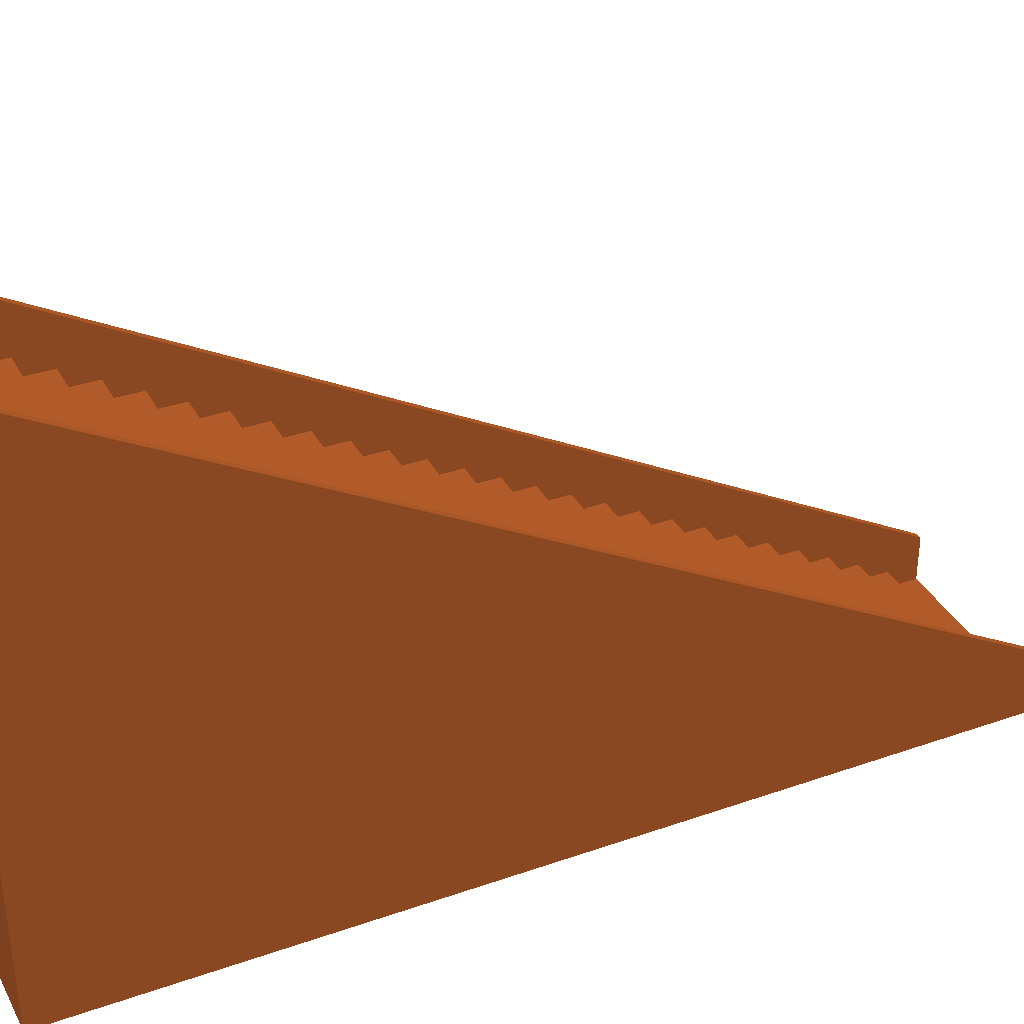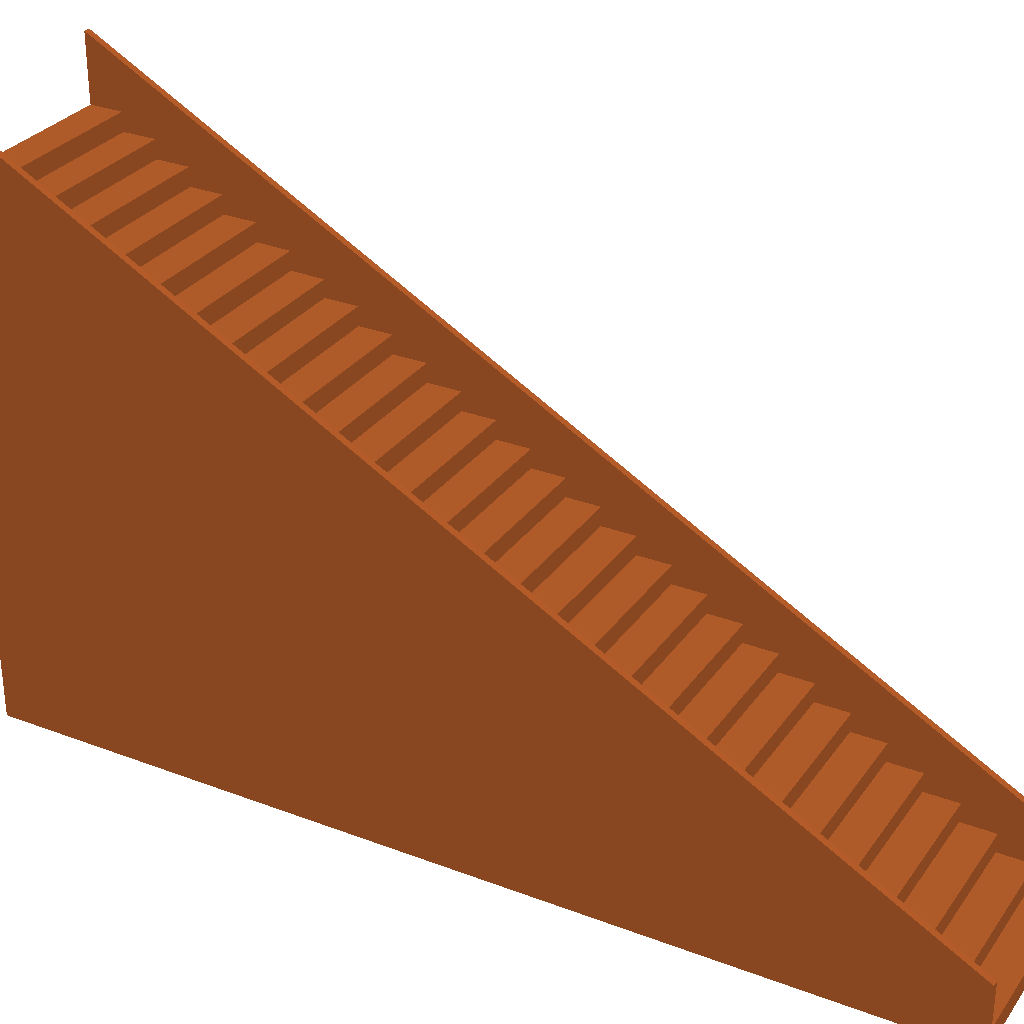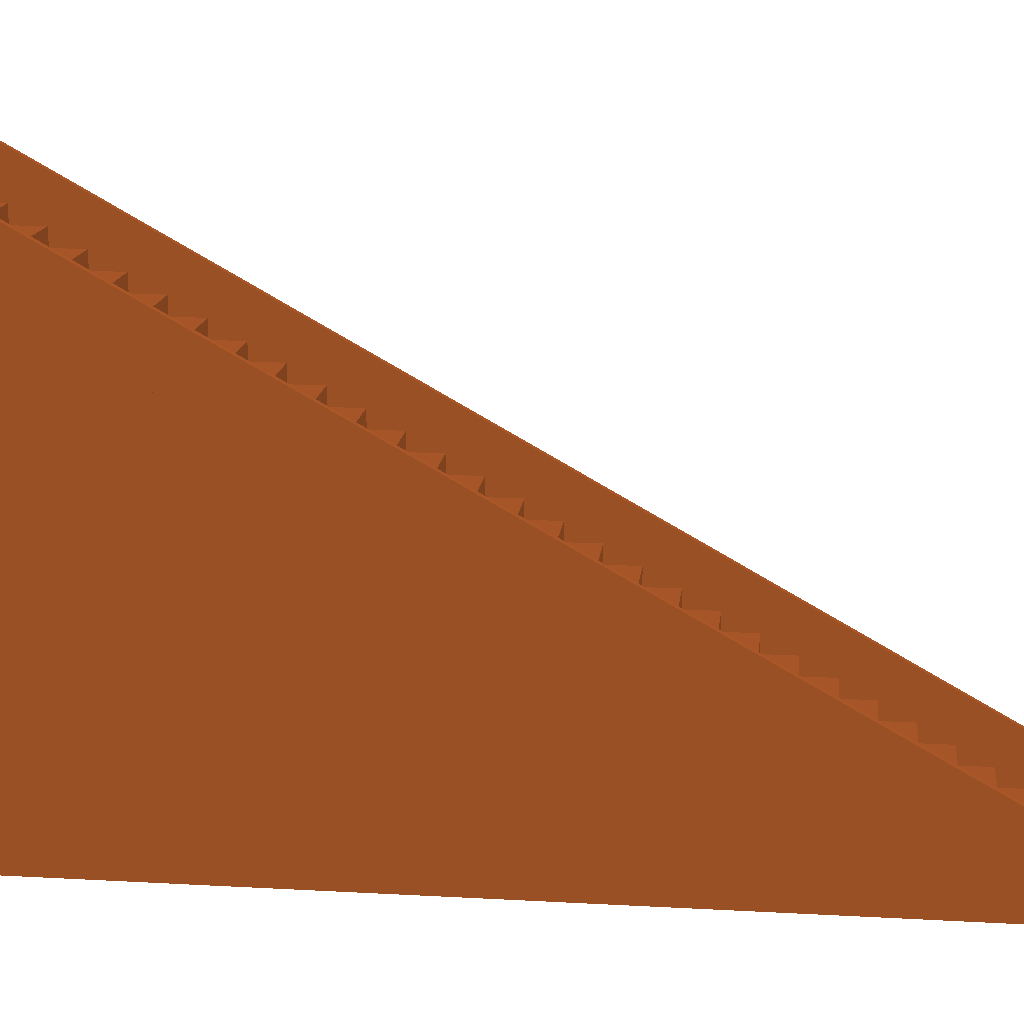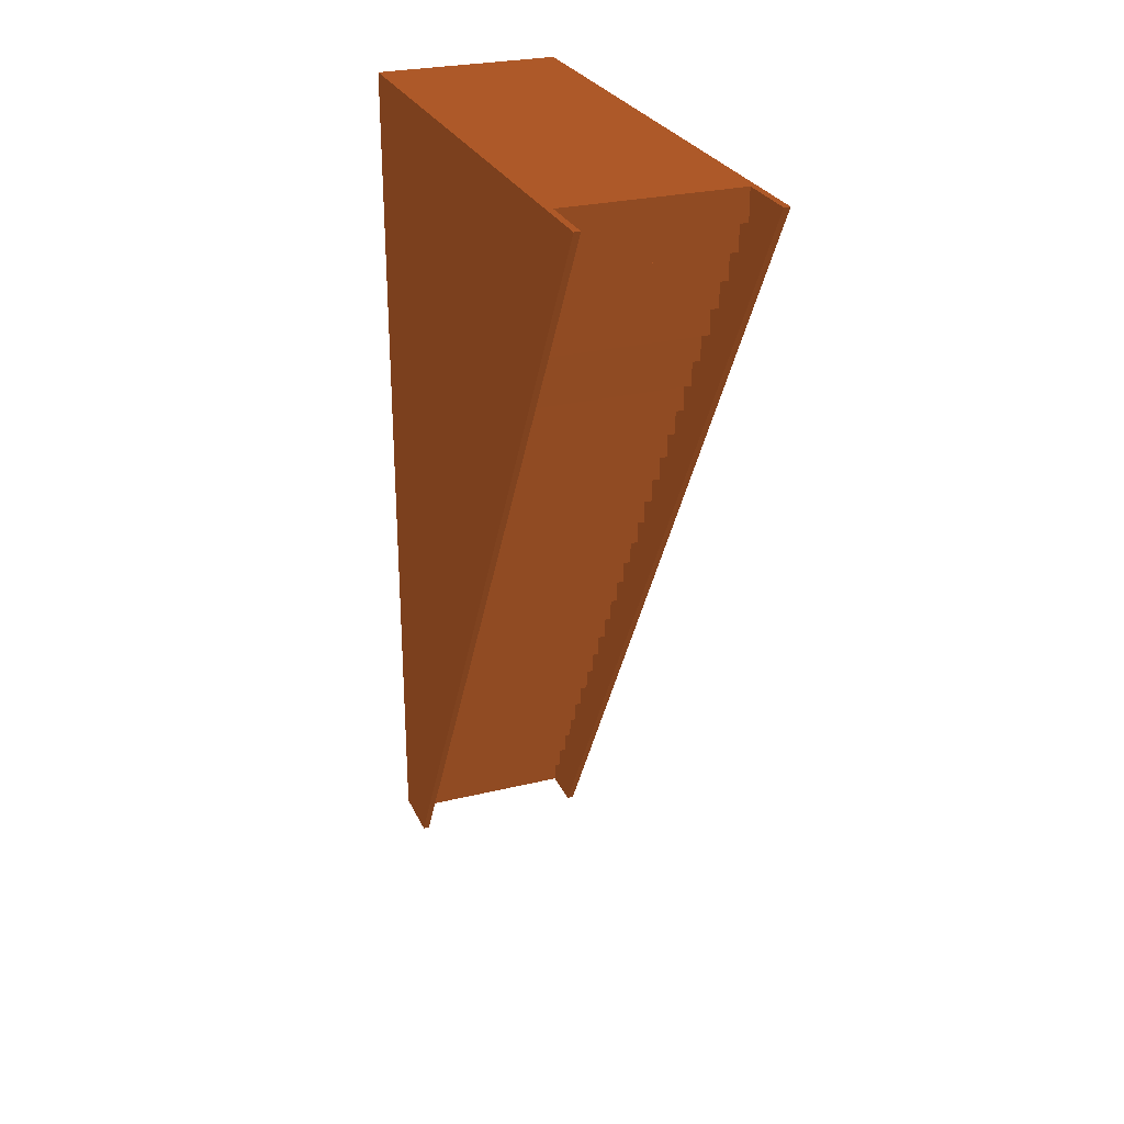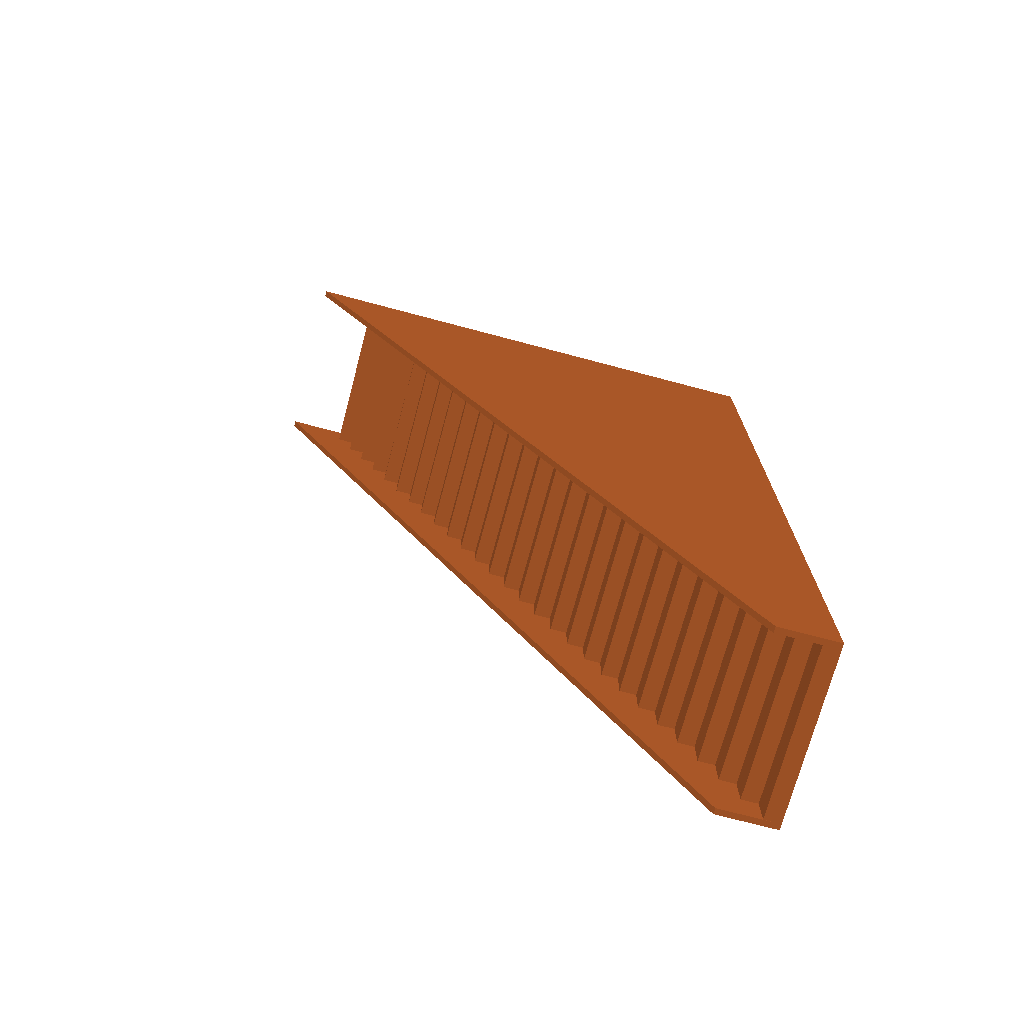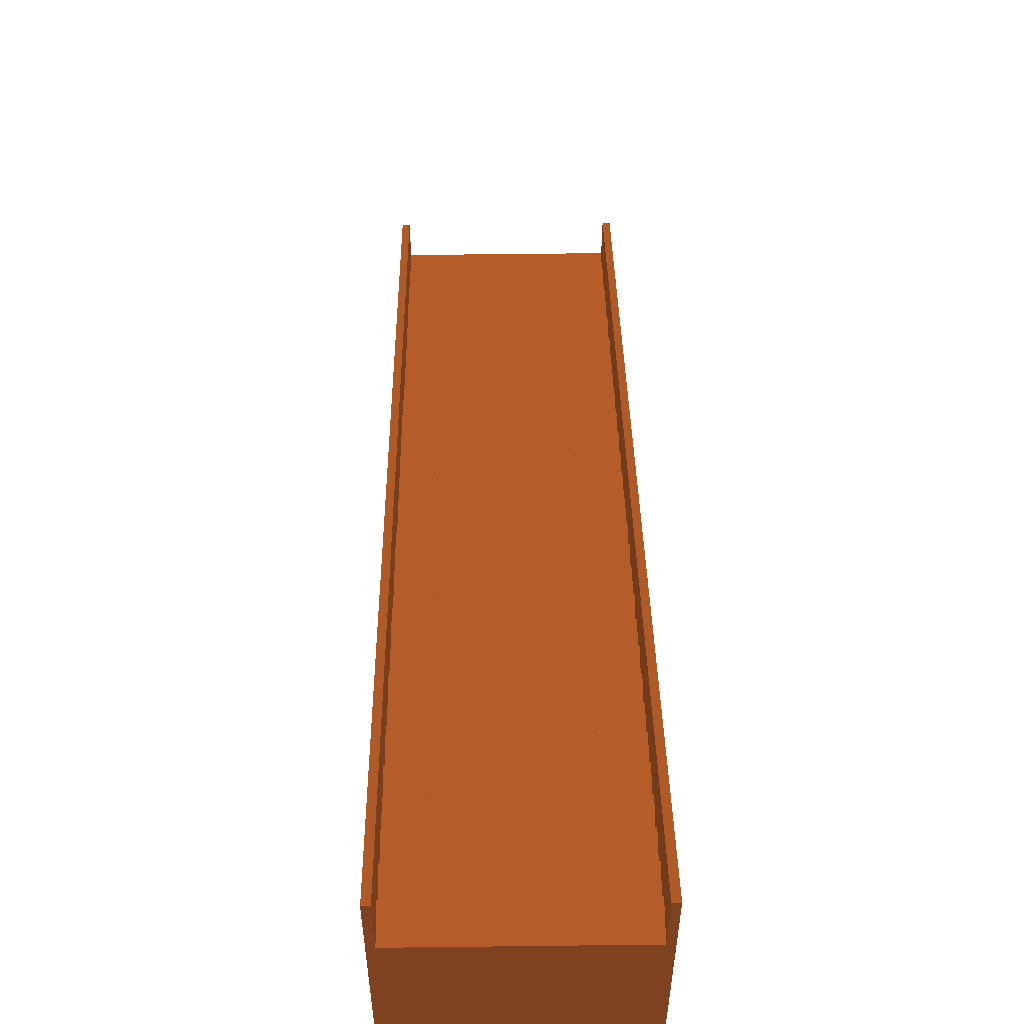
<metadata>
{"format":"obj","ext":"obj","renderer":"f3d","projection":"perspective","resolution":1024,"background":"white","views":[{"elev":35.0,"azim":-115.0,"up":"+Z"},{"elev":30.2,"azim":-61.0,"up":"+Z"},{"elev":15.9,"azim":-83.4,"up":"+Z"},{"elev":27.2,"azim":-20.6,"up":"+Y"},{"elev":-72.2,"azim":75.1,"up":"+Y"},{"elev":58.4,"azim":179.3,"up":"+Z"}]}
</metadata>
<code>
g Body_17_(2)
v 35.5 40.99 70.32 0.3686 0.1922 0.0902
v 35.5 41 70.33 0.3686 0.1922 0.0902
v 35.6 41 70.33 0.3686 0.1922 0.0902
v 35.6 40.99 70.32 0.3686 0.1922 0.0902
v 38.4 40.99 70.32 0.3686 0.1922 0.0902
v 35.5 41 70.32 0.3686 0.1922 0.0902
v 38.5 41 70.32 0.3686 0.1922 0.0902
v 38.4 40.5 70.31 0.3686 0.1922 0.0902
v 35.6 40.5 70.31 0.3686 0.1922 0.0902
v 38.5 40.99 70.32 0.3686 0.1922 0.0902
v 38.4 41 70.33 0.3686 0.1922 0.0902
v 38.5 41 70.33 0.3686 0.1922 0.0902
v 35.6 41 70.6 0.3686 0.1922 0.0902
v 38.4 41 70.6 0.3686 0.1922 0.0902
v 35.6 40.5 70.05 0.3686 0.1922 0.0902
v 38.4 40.5 70.05 0.3686 0.1922 0.0902
v 35.6 40 70.05 0.3686 0.1922 0.0902
v 38.4 40 70.05 0.3686 0.1922 0.0902
v 35.6 40 69.77 0.3686 0.1922 0.0902
v 38.4 40 69.77 0.3686 0.1922 0.0902
v 35.6 39.5 69.77 0.3686 0.1922 0.0902
v 38.4 39.5 69.77 0.3686 0.1922 0.0902
v 35.6 39.5 69.49 0.3686 0.1922 0.0902
v 38.4 39.5 69.49 0.3686 0.1922 0.0902
v 35.6 39 69.49 0.3686 0.1922 0.0902
v 38.4 39 69.49 0.3686 0.1922 0.0902
v 35.6 39 69.22 0.3686 0.1922 0.0902
v 38.4 39 69.22 0.3686 0.1922 0.0902
v 35.6 38.5 69.22 0.3686 0.1922 0.0902
v 38.4 38.5 69.22 0.3686 0.1922 0.0902
v 35.6 38.5 68.94 0.3686 0.1922 0.0902
v 38.4 38.5 68.94 0.3686 0.1922 0.0902
v 35.6 38 68.94 0.3686 0.1922 0.0902
v 38.4 38 68.94 0.3686 0.1922 0.0902
v 35.6 38 68.66 0.3686 0.1922 0.0902
v 38.4 38 68.66 0.3686 0.1922 0.0902
v 35.6 37.5 68.66 0.3686 0.1922 0.0902
v 38.4 37.5 68.66 0.3686 0.1922 0.0902
v 35.6 37.5 68.38 0.3686 0.1922 0.0902
v 38.4 37.5 68.38 0.3686 0.1922 0.0902
v 35.6 37 68.38 0.3686 0.1922 0.0902
v 38.4 37 68.38 0.3686 0.1922 0.0902
v 35.6 37 68.1 0.3686 0.1922 0.0902
v 38.4 37 68.1 0.3686 0.1922 0.0902
v 35.6 36.5 68.1 0.3686 0.1922 0.0902
v 38.4 36.5 68.1 0.3686 0.1922 0.0902
v 35.6 36.5 67.82 0.3686 0.1922 0.0902
v 38.4 36.5 67.82 0.3686 0.1922 0.0902
v 35.6 36 67.82 0.3686 0.1922 0.0902
v 38.4 36 67.82 0.3686 0.1922 0.0902
v 35.6 36 67.54 0.3686 0.1922 0.0902
v 38.4 36 67.54 0.3686 0.1922 0.0902
v 35.6 35.5 67.54 0.3686 0.1922 0.0902
v 38.4 35.5 67.54 0.3686 0.1922 0.0902
v 35.6 35.5 67.27 0.3686 0.1922 0.0902
v 38.4 35.5 67.27 0.3686 0.1922 0.0902
v 35.6 35 67.27 0.3686 0.1922 0.0902
v 38.4 35 67.27 0.3686 0.1922 0.0902
v 35.6 35 66.99 0.3686 0.1922 0.0902
v 38.4 35 66.99 0.3686 0.1922 0.0902
v 35.6 34.5 66.99 0.3686 0.1922 0.0902
v 38.4 34.5 66.99 0.3686 0.1922 0.0902
v 35.6 34.5 66.71 0.3686 0.1922 0.0902
v 38.4 34.5 66.71 0.3686 0.1922 0.0902
v 35.6 34 66.71 0.3686 0.1922 0.0902
v 38.4 34 66.71 0.3686 0.1922 0.0902
v 35.6 34 66.43 0.3686 0.1922 0.0902
v 38.4 34 66.43 0.3686 0.1922 0.0902
v 35.6 33.5 66.43 0.3686 0.1922 0.0902
v 38.4 33.5 66.43 0.3686 0.1922 0.0902
v 35.6 33.5 66.15 0.3686 0.1922 0.0902
v 38.4 33.5 66.15 0.3686 0.1922 0.0902
v 35.6 33 66.15 0.3686 0.1922 0.0902
v 38.4 33 66.15 0.3686 0.1922 0.0902
v 35.6 33 65.87 0.3686 0.1922 0.0902
v 38.4 33 65.87 0.3686 0.1922 0.0902
v 35.6 32.5 65.87 0.3686 0.1922 0.0902
v 38.4 32.5 65.87 0.3686 0.1922 0.0902
v 35.6 32.5 65.59 0.3686 0.1922 0.0902
v 38.4 32.5 65.59 0.3686 0.1922 0.0902
v 35.6 32 65.59 0.3686 0.1922 0.0902
v 38.4 32 65.59 0.3686 0.1922 0.0902
v 35.6 32 65.32 0.3686 0.1922 0.0902
v 38.4 32 65.32 0.3686 0.1922 0.0902
v 35.6 31.5 65.32 0.3686 0.1922 0.0902
v 38.4 31.5 65.32 0.3686 0.1922 0.0902
v 35.6 31.5 65.04 0.3686 0.1922 0.0902
v 38.4 31.5 65.04 0.3686 0.1922 0.0902
v 35.6 31 65.04 0.3686 0.1922 0.0902
v 38.4 31 65.04 0.3686 0.1922 0.0902
v 35.6 31 64.76 0.3686 0.1922 0.0902
v 38.4 31 64.76 0.3686 0.1922 0.0902
v 35.6 30.5 64.76 0.3686 0.1922 0.0902
v 38.4 30.5 64.76 0.3686 0.1922 0.0902
v 35.6 30.5 64.48 0.3686 0.1922 0.0902
v 38.4 30.5 64.48 0.3686 0.1922 0.0902
v 35.6 30 64.48 0.3686 0.1922 0.0902
v 38.4 30 64.48 0.3686 0.1922 0.0902
v 35.6 30 64.2 0.3686 0.1922 0.0902
v 38.4 30 64.2 0.3686 0.1922 0.0902
v 38.4 41.5 70.61 0.3686 0.1922 0.0902
v 35.6 41.5 70.61 0.3686 0.1922 0.0902
v 38.4 41.5 70.89 0.3686 0.1922 0.0902
v 35.6 41.5 70.89 0.3686 0.1922 0.0902
v 38.4 42 70.89 0.3686 0.1922 0.0902
v 35.6 42 70.89 0.3686 0.1922 0.0902
v 38.4 42 71.16 0.3686 0.1922 0.0902
v 35.6 42 71.16 0.3686 0.1922 0.0902
v 38.4 42.5 71.16 0.3686 0.1922 0.0902
v 35.6 42.5 71.16 0.3686 0.1922 0.0902
v 38.4 42.5 71.44 0.3686 0.1922 0.0902
v 35.6 42.5 71.44 0.3686 0.1922 0.0902
v 38.4 43 71.44 0.3686 0.1922 0.0902
v 35.6 43 71.44 0.3686 0.1922 0.0902
v 38.4 43 71.72 0.3686 0.1922 0.0902
v 35.6 43 71.72 0.3686 0.1922 0.0902
v 38.4 43.5 71.72 0.3686 0.1922 0.0902
v 35.6 43.5 71.72 0.3686 0.1922 0.0902
v 38.4 43.5 72 0.3686 0.1922 0.0902
v 35.6 43.5 72 0.3686 0.1922 0.0902
v 38.4 44 72 0.3686 0.1922 0.0902
v 35.6 44 72 0.3686 0.1922 0.0902
v 35.6 30 65.2 0.3686 0.1922 0.0902
v 35.6 44 73 0.3686 0.1922 0.0902
v 35.5 44 64.2 0.3686 0.1922 0.0902
v 35.5 30 64.2 0.3686 0.1922 0.0902
v 35.5 30 65.2 0.3686 0.1922 0.0902
v 35.5 44 73 0.3686 0.1922 0.0902
v 38.5 44 73 0.3686 0.1922 0.0902
v 38.5 44 64.2 0.3686 0.1922 0.0902
v 38.4 44 73 0.3686 0.1922 0.0902
v 38.4 30 65.2 0.3686 0.1922 0.0902
v 38.5 30 65.2 0.3686 0.1922 0.0902
v 38.5 30 64.2 0.3686 0.1922 0.0902
f 1 2 3
f 3 4 1
f 5 6 4
f 7 6 5
f 4 8 5
f 4 9 8
f 6 1 4
f 5 10 7
f 11 12 10
f 10 5 11
f 3 7 11
f 11 13 3
f 11 14 13
f 6 7 3
f 7 12 11
f 3 2 6
f 15 16 8
f 8 9 15
f 17 18 16
f 16 15 17
f 19 20 18
f 18 17 19
f 21 22 20
f 20 19 21
f 23 24 22
f 22 21 23
f 25 26 24
f 24 23 25
f 27 28 26
f 26 25 27
f 29 30 28
f 28 27 29
f 31 32 30
f 30 29 31
f 33 34 32
f 32 31 33
f 35 36 34
f 34 33 35
f 37 38 36
f 36 35 37
f 39 40 38
f 38 37 39
f 41 42 40
f 40 39 41
f 43 44 42
f 42 41 43
f 45 46 44
f 44 43 45
f 47 48 46
f 46 45 47
f 49 50 48
f 48 47 49
f 51 52 50
f 50 49 51
f 53 54 52
f 52 51 53
f 55 56 54
f 54 53 55
f 57 58 56
f 56 55 57
f 59 60 58
f 58 57 59
f 61 62 60
f 60 59 61
f 63 64 62
f 62 61 63
f 65 66 64
f 64 63 65
f 67 68 66
f 66 65 67
f 69 70 68
f 68 67 69
f 71 72 70
f 70 69 71
f 73 74 72
f 72 71 73
f 75 76 74
f 74 73 75
f 77 78 76
f 76 75 77
f 79 80 78
f 78 77 79
f 81 82 80
f 80 79 81
f 83 84 82
f 82 81 83
f 85 86 84
f 84 83 85
f 87 88 86
f 86 85 87
f 89 90 88
f 88 87 89
f 91 92 90
f 90 89 91
f 93 94 92
f 92 91 93
f 95 96 94
f 94 93 95
f 97 98 96
f 96 95 97
f 99 100 98
f 98 97 99
f 13 14 101
f 101 102 13
f 102 101 103
f 103 104 102
f 104 103 105
f 105 106 104
f 106 105 107
f 107 108 106
f 108 107 109
f 109 110 108
f 110 109 111
f 111 112 110
f 112 111 113
f 113 114 112
f 114 113 115
f 115 116 114
f 116 115 117
f 117 118 116
f 118 117 119
f 119 120 118
f 120 119 121
f 121 122 120
f 123 17 13
f 13 9 4
f 116 118 120
f 124 123 112
f 123 104 108
f 13 104 123
f 13 17 9
f 112 116 124
f 108 112 123
f 4 3 13
f 13 102 104
f 120 124 116
f 104 106 108
f 108 110 112
f 17 15 9
f 123 25 21
f 123 37 33
f 112 114 116
f 120 122 124
f 21 17 123
f 25 123 29
f 33 29 123
f 25 23 21
f 21 19 17
f 33 31 29
f 37 35 33
f 29 27 25
f 37 123 41
f 41 123 45
f 45 43 41
f 41 39 37
f 45 123 49
f 49 123 53
f 53 123 57
f 57 123 61
f 61 123 65
f 49 47 45
f 57 55 53
f 65 63 61
f 65 123 69
f 69 123 73
f 73 123 77
f 53 51 49
f 69 67 65
f 77 75 73
f 77 123 81
f 61 59 57
f 81 79 77
f 81 123 85
f 85 123 89
f 73 71 69
f 89 87 85
f 85 83 81
f 89 123 93
f 97 95 93
f 93 91 89
f 123 99 97
f 93 123 97
f 125 126 127
f 128 125 6
f 127 1 125
f 128 2 1
f 1 6 125
f 6 2 128
f 1 127 128
f 126 99 123
f 123 127 126
f 127 123 124
f 124 128 127
f 129 130 121
f 125 122 121
f 121 130 125
f 128 124 122
f 122 125 128
f 121 131 129
f 98 132 94
f 94 96 98
f 90 92 94
f 86 88 90
f 82 84 86
f 78 80 82
f 74 76 78
f 94 132 90
f 86 132 82
f 78 132 74
f 70 72 74
f 66 68 70
f 62 64 66
f 90 132 86
f 74 132 70
f 66 132 62
f 58 60 62
f 82 132 78
f 62 132 58
f 54 56 58
f 50 52 54
f 132 111 107
f 70 132 66
f 54 132 50
f 132 26 30
f 14 11 5
f 107 103 132
f 103 14 132
f 58 132 54
f 46 48 50
f 42 44 46
f 38 40 42
f 34 36 38
f 30 34 132
f 30 32 34
f 5 8 14
f 103 101 14
f 50 132 46
f 42 132 38
f 132 18 22
f 46 132 42
f 26 28 30
f 38 132 34
f 22 26 132
f 22 24 26
f 107 105 103
f 8 132 14
f 115 131 119
f 18 20 22
f 8 16 18
f 111 109 107
f 119 117 115
f 115 113 111
f 131 121 119
f 18 132 8
f 115 132 131
f 111 132 115
f 98 100 132
f 130 10 133
f 130 7 10
f 129 12 7
f 129 133 10
f 7 130 129
f 133 134 130
f 10 12 129
f 125 130 100
f 100 99 125
f 130 134 100
f 99 126 125
f 100 134 133
f 133 132 100
f 132 133 129
f 129 131 132

</code>
